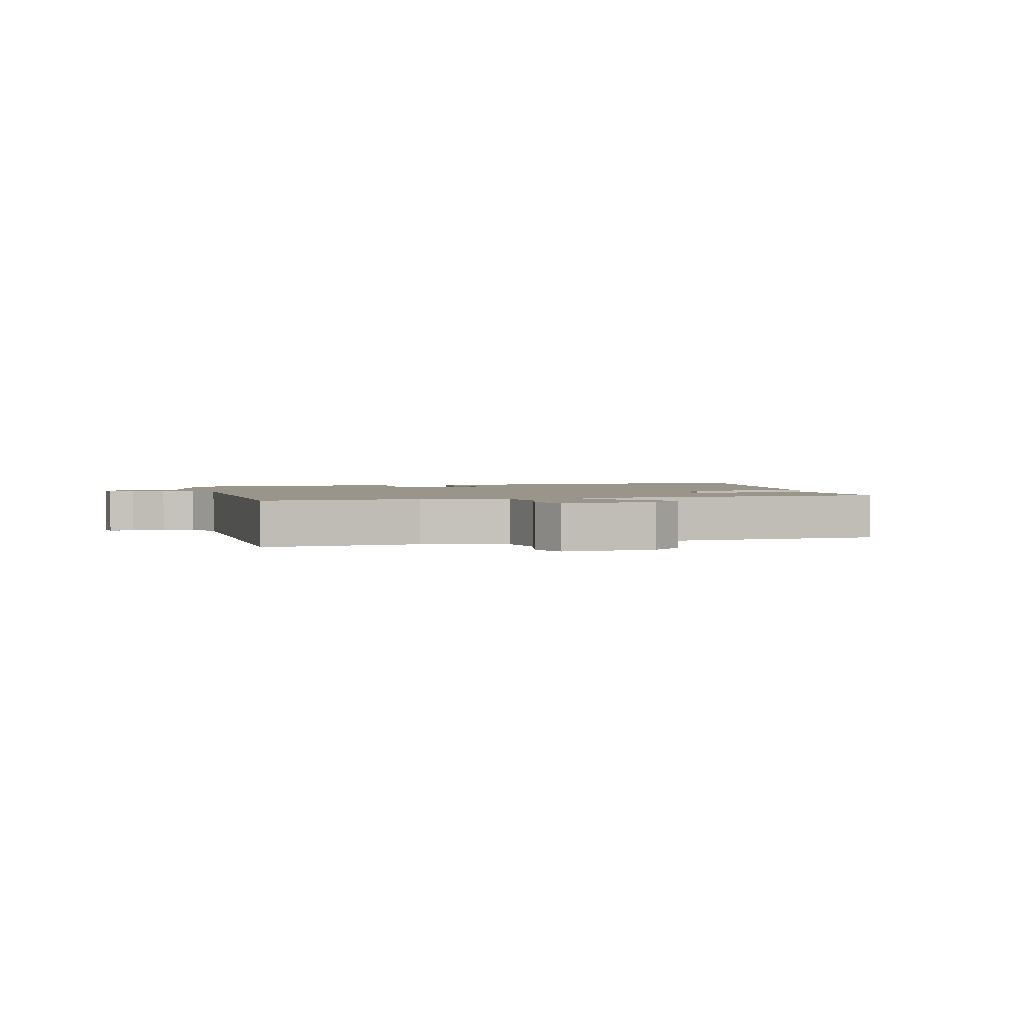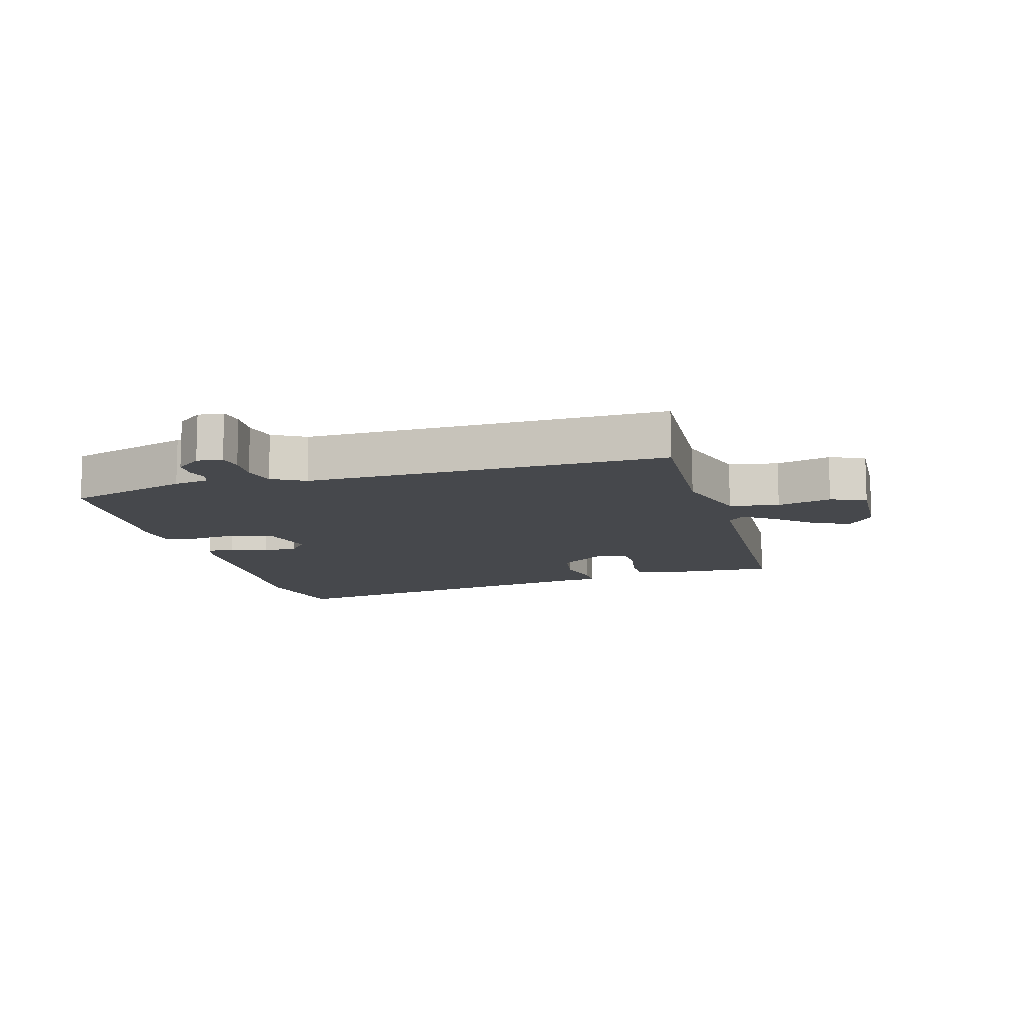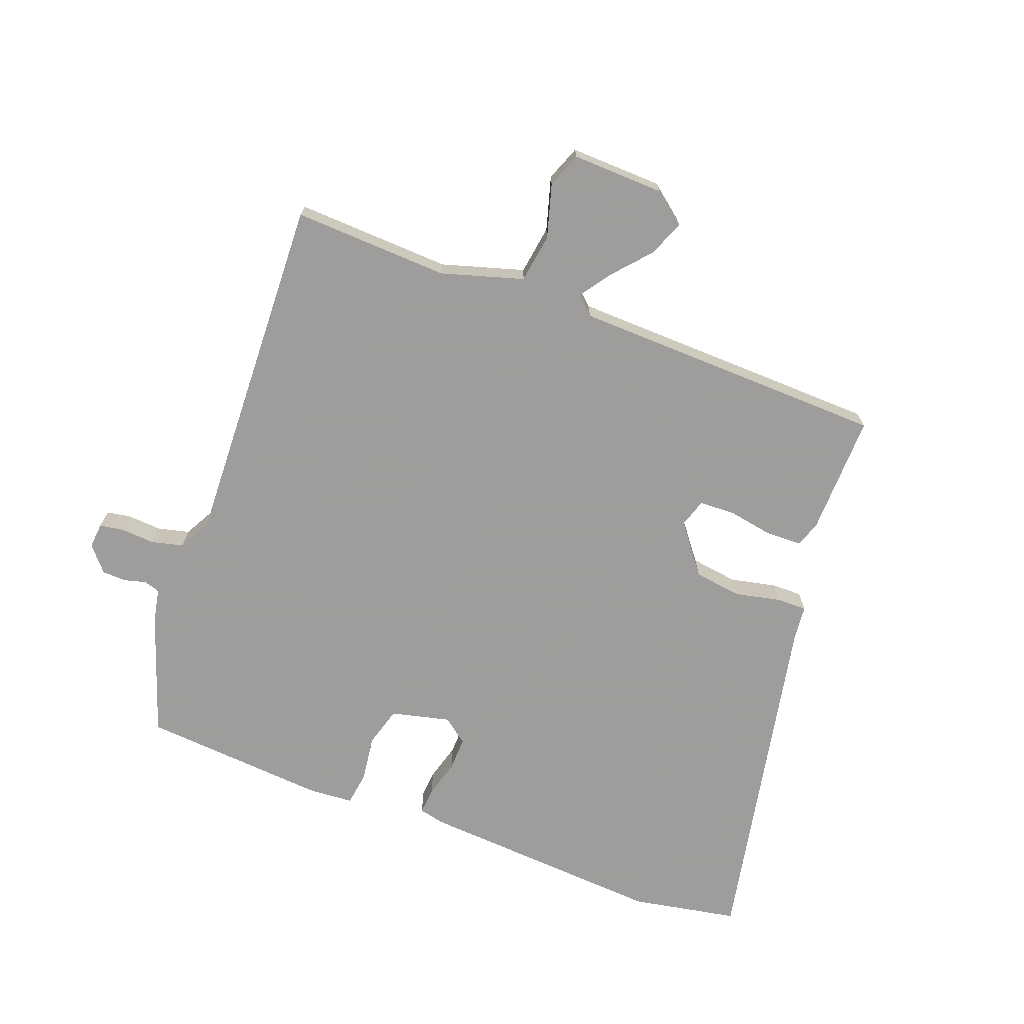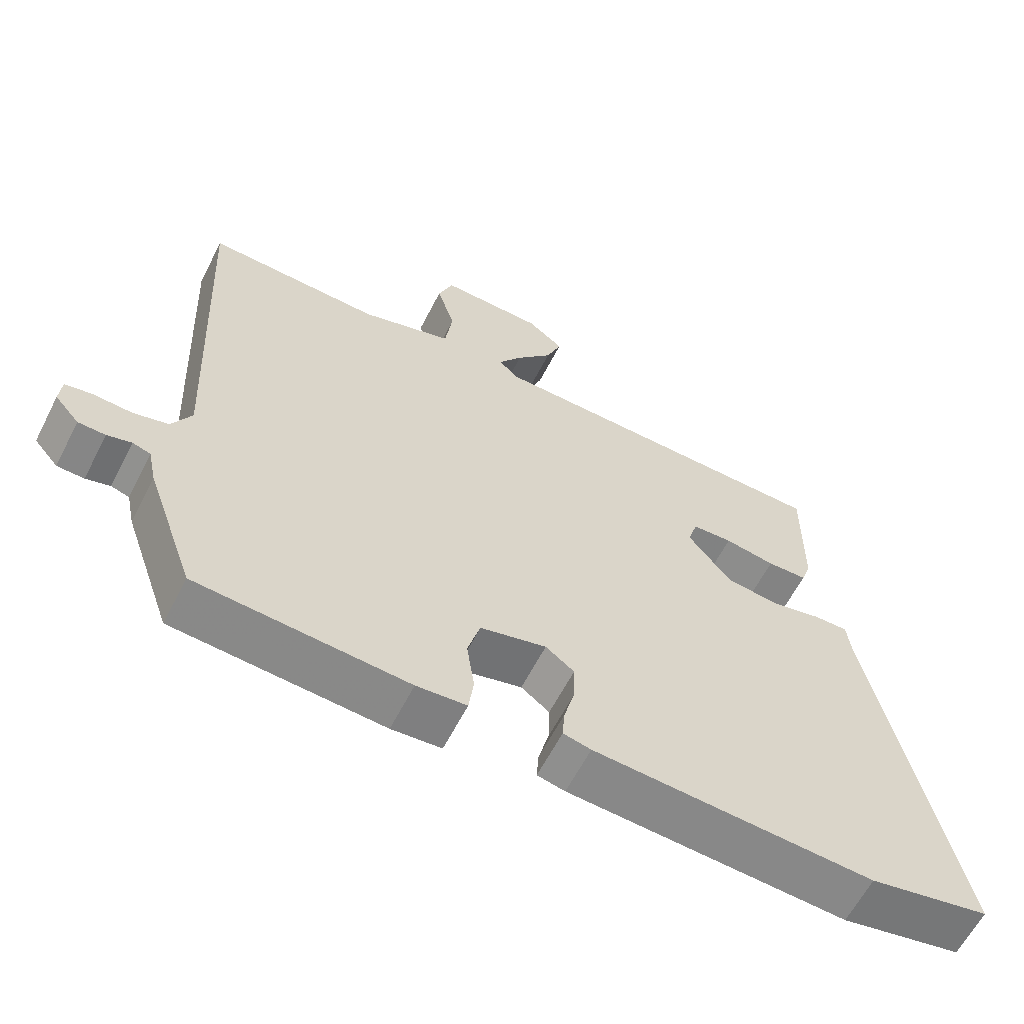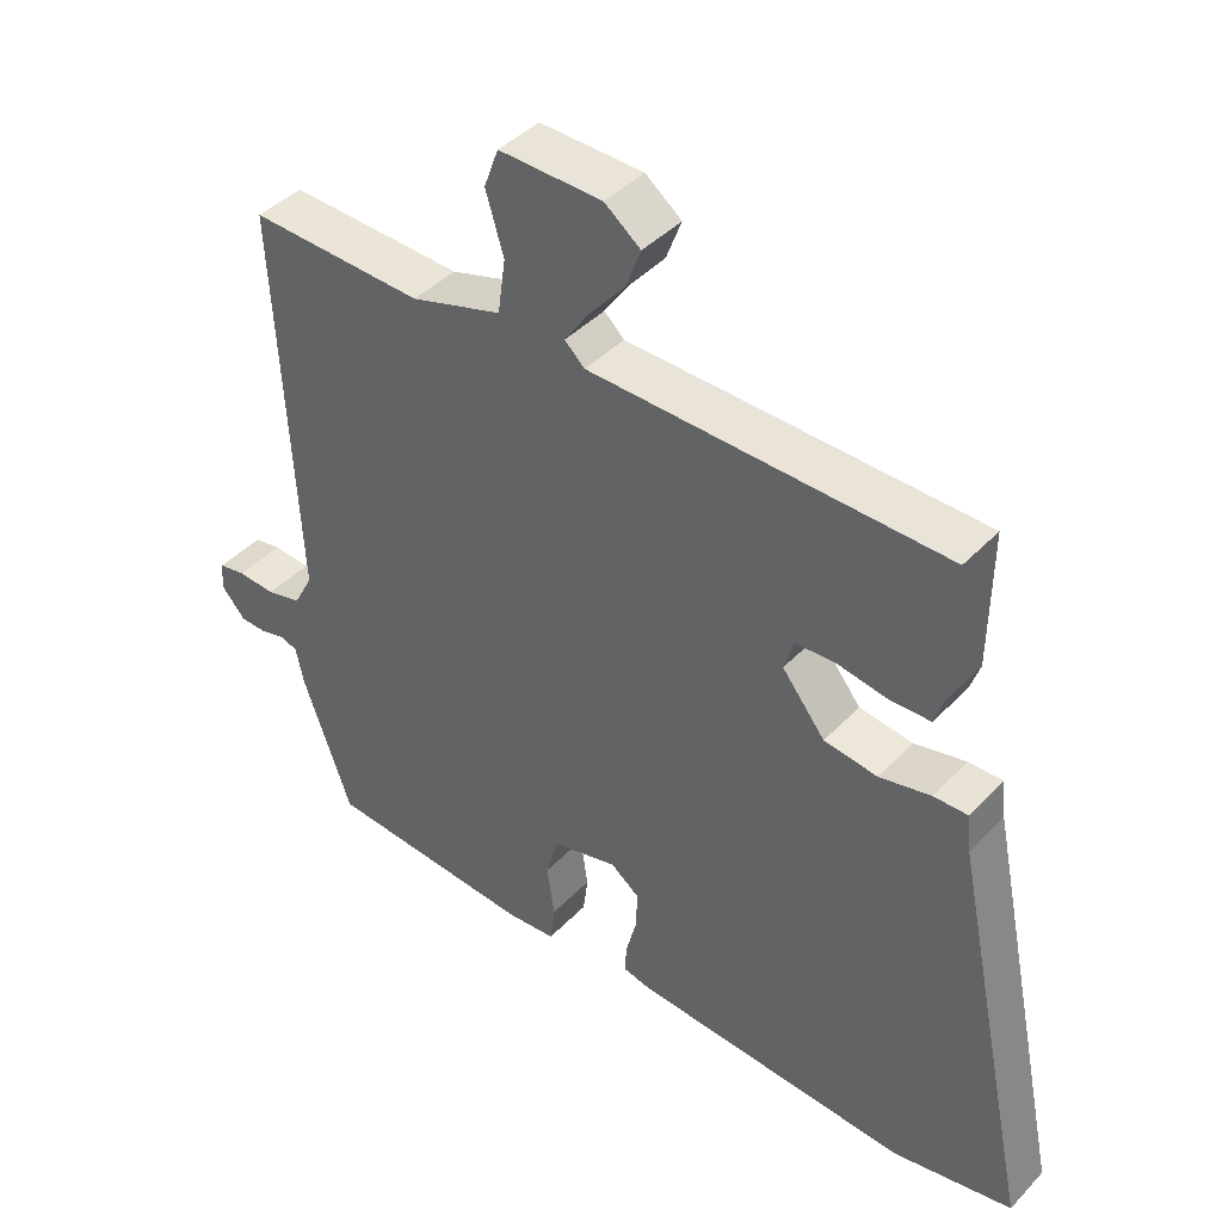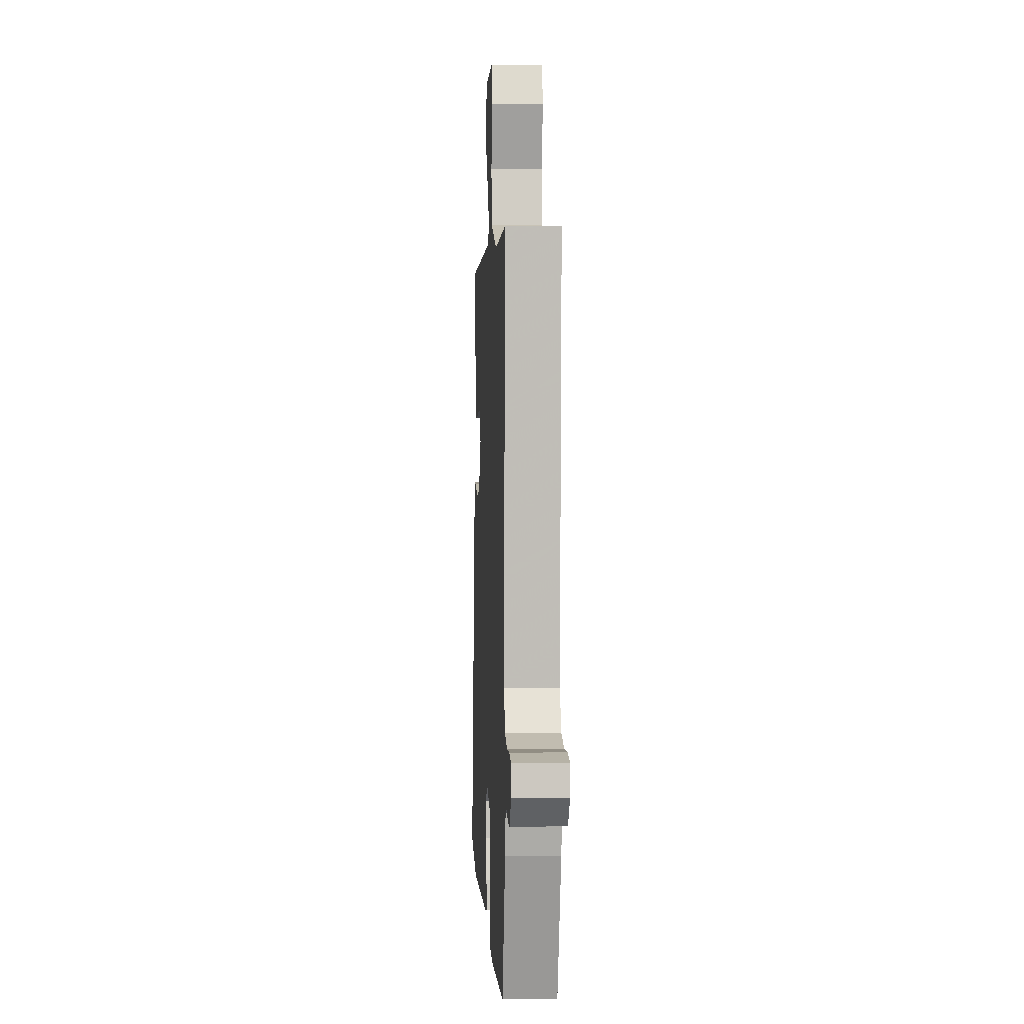
<metadata>
{"format":"obj","ext":"obj","renderer":"f3d","projection":"perspective","resolution":1024,"background":"white","views":[{"elev":2.0,"azim":-18.2,"up":"+Y"},{"elev":-11.1,"azim":-76.0,"up":"+Y"},{"elev":-70.7,"azim":-21.3,"up":"+Y"},{"elev":-61.7,"azim":-27.1,"up":"+Z"},{"elev":42.2,"azim":39.4,"up":"+Z"},{"elev":2.0,"azim":-92.9,"up":"+Z"}]}
</metadata>
<code>
v 0.666 0.07 -0.467
v 0.493 0.07 -0.501
v 0.09 0.07 -0.479
v 0.05 0.07 -0.47
v 0.053 0.07 -0.427
v 0.069 0.07 -0.367
v 0.07 0.07 -0.312
v 0.029 0.07 -0.281
v -0.066 0.07 -0.305
v -0.084 0.07 -0.369
v -0.073 0.07 -0.444
v -0.08 0.07 -0.499
v -0.152 0.07 -0.505
v -0.454 0.07 -0.485
v -0.524 0.07 -0.289
v -0.536 0.07 -0.233
v -0.562 0.07 -0.225
v -0.597 0.07 -0.235
v -0.636 0.07 -0.234
v -0.671 0.07 -0.194
v -0.668 0.07 -0.153
v -0.629 0.07 -0.146
v -0.574 0.07 -0.149
v -0.523 0.07 -0.136
v -0.495 0.07 -0.083
v -0.523 0.07 0.491
v -0.271 0.07 0.483
v -0.139 0.07 0.524
v -0.128 0.07 0.603
v -0.154 0.07 0.689
v -0.133 0.07 0.746
v 0.016 0.07 0.743
v 0.068 0.07 0.703
v 0.046 0.07 0.645
v -0.006 0.07 0.584
v -0.041 0.07 0.533
v -0.012 0.07 0.506
v 0.499 0.07 0.498
v 0.497 0.07 0.302
v 0.483 0.07 0.26
v 0.425 0.07 0.258
v 0.352 0.07 0.27
v 0.294 0.07 0.267
v 0.28 0.07 0.221
v 0.342 0.07 0.143
v 0.419 0.07 0.133
v 0.493 0.07 0.15
v 0.542 0.07 0.151
v 0.548 0.07 0.096
v 0.666 0 -0.467
v 0.493 0 -0.501
v 0.09 0 -0.479
v 0.05 0 -0.47
v 0.053 0 -0.427
v 0.069 0 -0.367
v 0.07 0 -0.312
v 0.029 0 -0.281
v -0.066 0 -0.305
v -0.084 0 -0.369
v -0.073 0 -0.444
v -0.08 0 -0.499
v -0.152 0 -0.505
v -0.454 0 -0.485
v -0.524 0 -0.289
v -0.536 0 -0.233
v -0.562 0 -0.225
v -0.597 0 -0.235
v -0.636 0 -0.234
v -0.671 0 -0.194
v -0.668 0 -0.153
v -0.629 0 -0.146
v -0.574 0 -0.149
v -0.523 0 -0.136
v -0.495 0 -0.083
v -0.523 0 0.491
v -0.271 0 0.483
v -0.139 0 0.524
v -0.128 0 0.603
v -0.154 0 0.689
v -0.133 0 0.746
v 0.016 0 0.743
v 0.068 0 0.703
v 0.046 0 0.645
v -0.006 0 0.584
v -0.041 0 0.533
v -0.012 0 0.506
v 0.499 0 0.498
v 0.497 0 0.302
v 0.483 0 0.26
v 0.425 0 0.258
v 0.352 0 0.27
v 0.294 0 0.267
v 0.28 0 0.221
v 0.342 0 0.143
v 0.419 0 0.133
v 0.493 0 0.15
v 0.542 0 0.151
v 0.548 0 0.096
f 46 47 48 49
f 45 46 49 1
f 44 45 1 2
f 39 40 41 42
f 37 38 39 42
f 37 42 43
f 32 33 34 35
f 32 35 36
f 29 30 31 32
f 28 29 32 36
f 27 28 36 37
f 25 26 27
f 20 21 22 23
f 20 23 24
f 17 18 19 20
f 17 20 24
f 16 17 24 25
f 10 11 12 13
f 9 10 13 14
f 3 4 5 6
f 44 2 3 6
f 44 6 7
f 43 44 7 8
f 37 43 8 9
f 16 25 27 37
f 15 16 37
f 9 14 15 37
f 98 97 96 95
f 50 98 95 94
f 51 50 94 93
f 91 90 89 88
f 91 88 87 86
f 92 91 86
f 84 83 82 81
f 85 84 81
f 81 80 79 78
f 85 81 78 77
f 86 85 77 76
f 76 75 74
f 72 71 70 69
f 73 72 69
f 69 68 67 66
f 73 69 66
f 74 73 66 65
f 62 61 60 59
f 63 62 59 58
f 55 54 53 52
f 55 52 51 93
f 56 55 93
f 57 56 93 92
f 58 57 92 86
f 86 76 74 65
f 86 65 64
f 86 64 63 58
f 1 50 51 2
f 2 51 52 3
f 3 52 53 4
f 4 53 54 5
f 5 54 55 6
f 6 55 56 7
f 7 56 57 8
f 8 57 58 9
f 9 58 59 10
f 10 59 60 11
f 11 60 61 12
f 12 61 62 13
f 13 62 63 14
f 14 63 64 15
f 15 64 65 16
f 16 65 66 17
f 17 66 67 18
f 18 67 68 19
f 19 68 69 20
f 20 69 70 21
f 21 70 71 22
f 22 71 72 23
f 23 72 73 24
f 24 73 74 25
f 25 74 75 26
f 26 75 76 27
f 27 76 77 28
f 28 77 78 29
f 29 78 79 30
f 30 79 80 31
f 31 80 81 32
f 32 81 82 33
f 33 82 83 34
f 34 83 84 35
f 35 84 85 36
f 36 85 86 37
f 37 86 87 38
f 38 87 88 39
f 39 88 89 40
f 40 89 90 41
f 41 90 91 42
f 42 91 92 43
f 43 92 93 44
f 44 93 94 45
f 45 94 95 46
f 46 95 96 47
f 47 96 97 48
f 48 97 98 49
f 49 98 50 1

</code>
